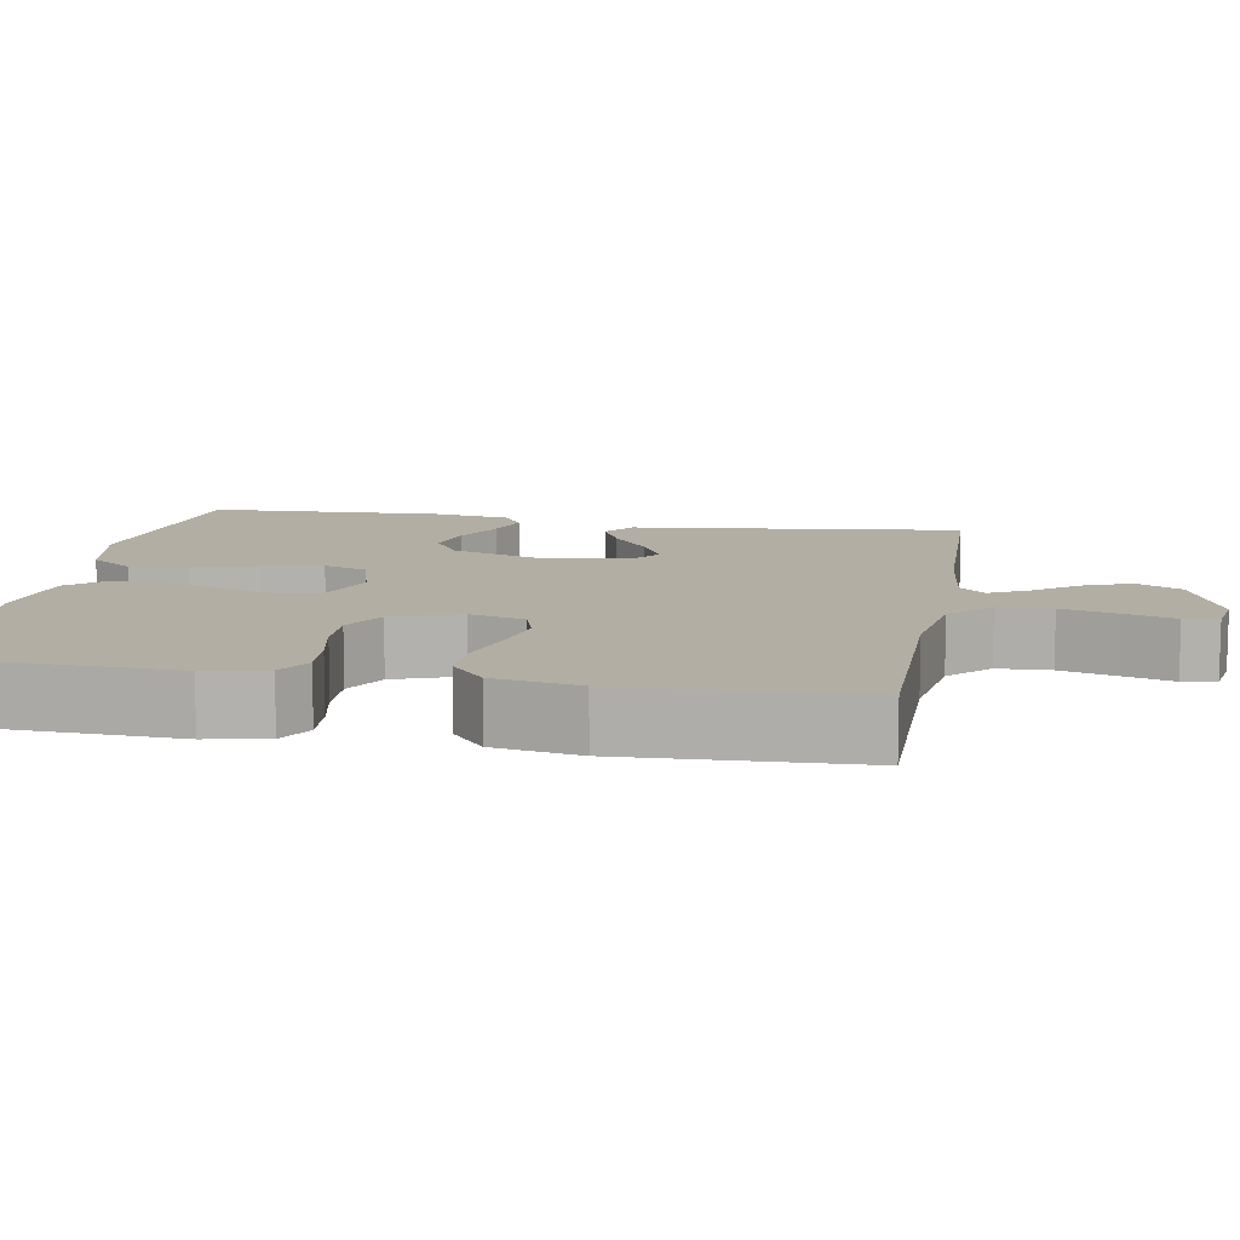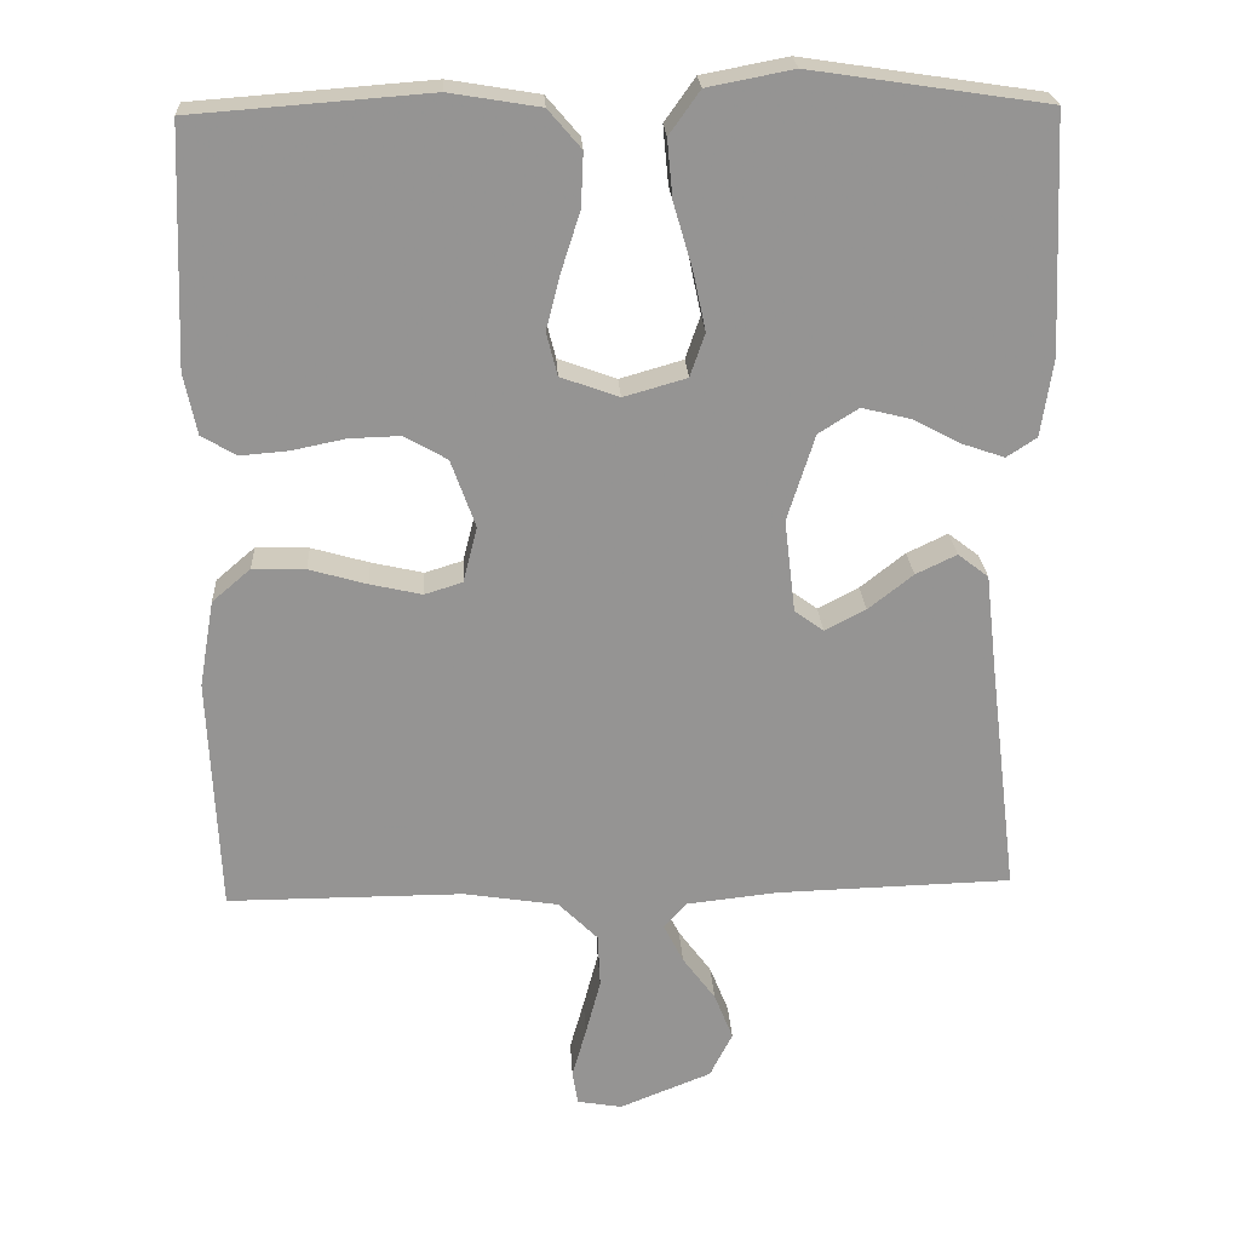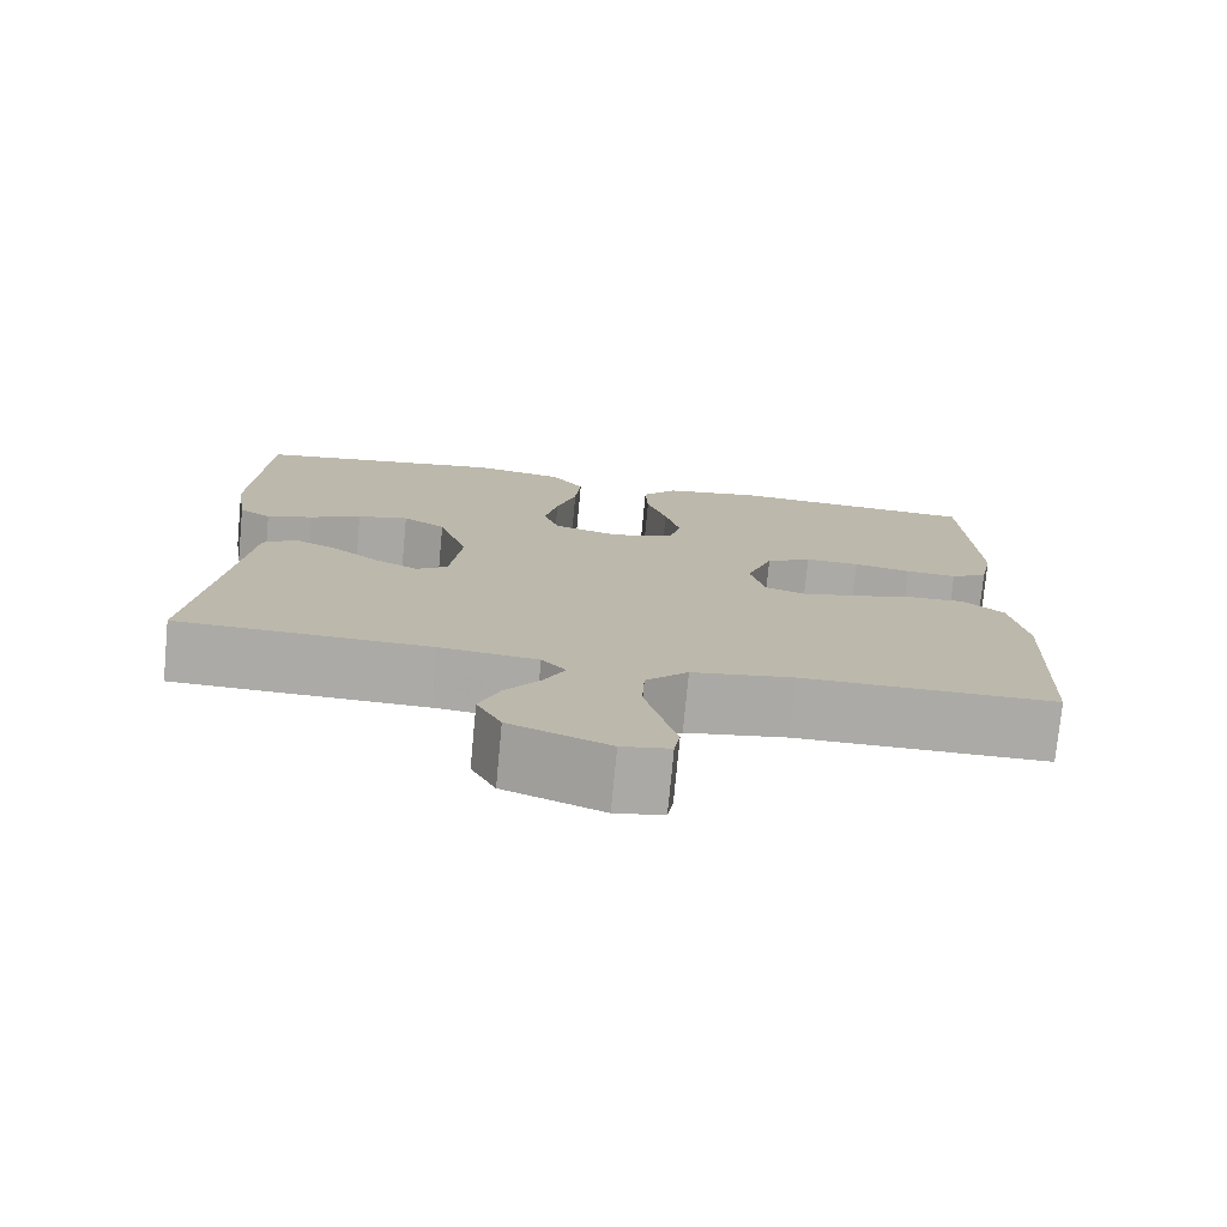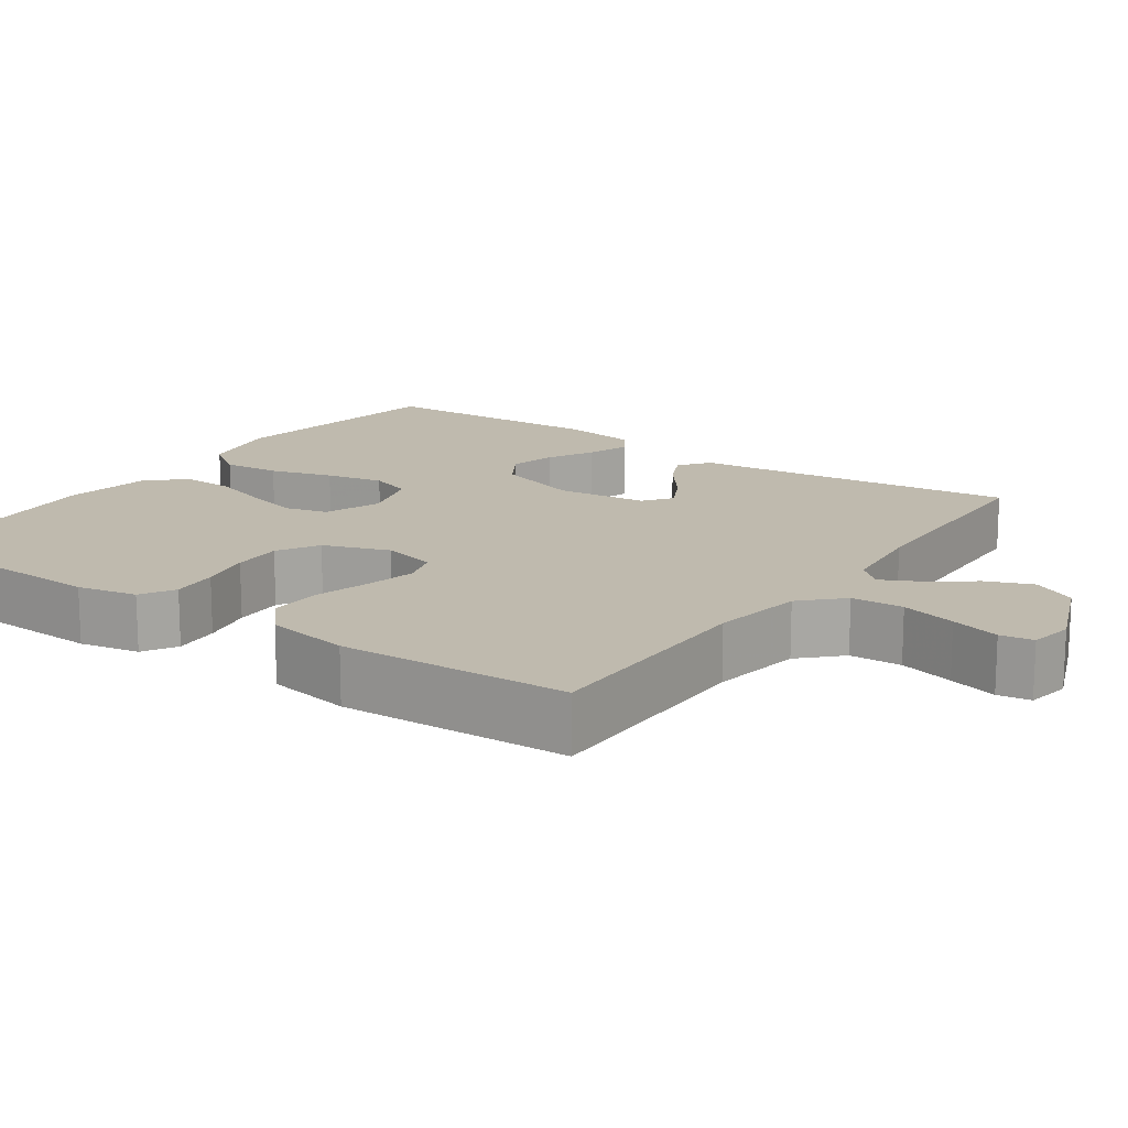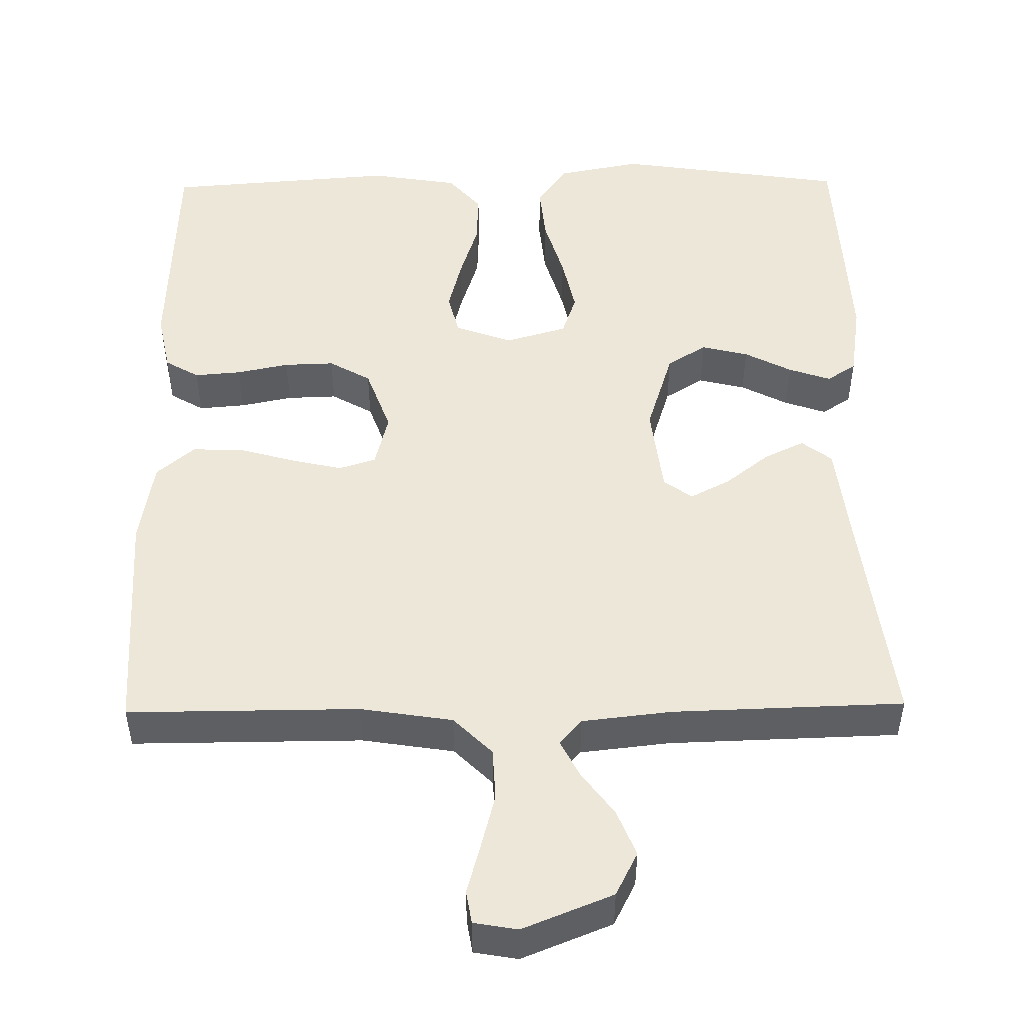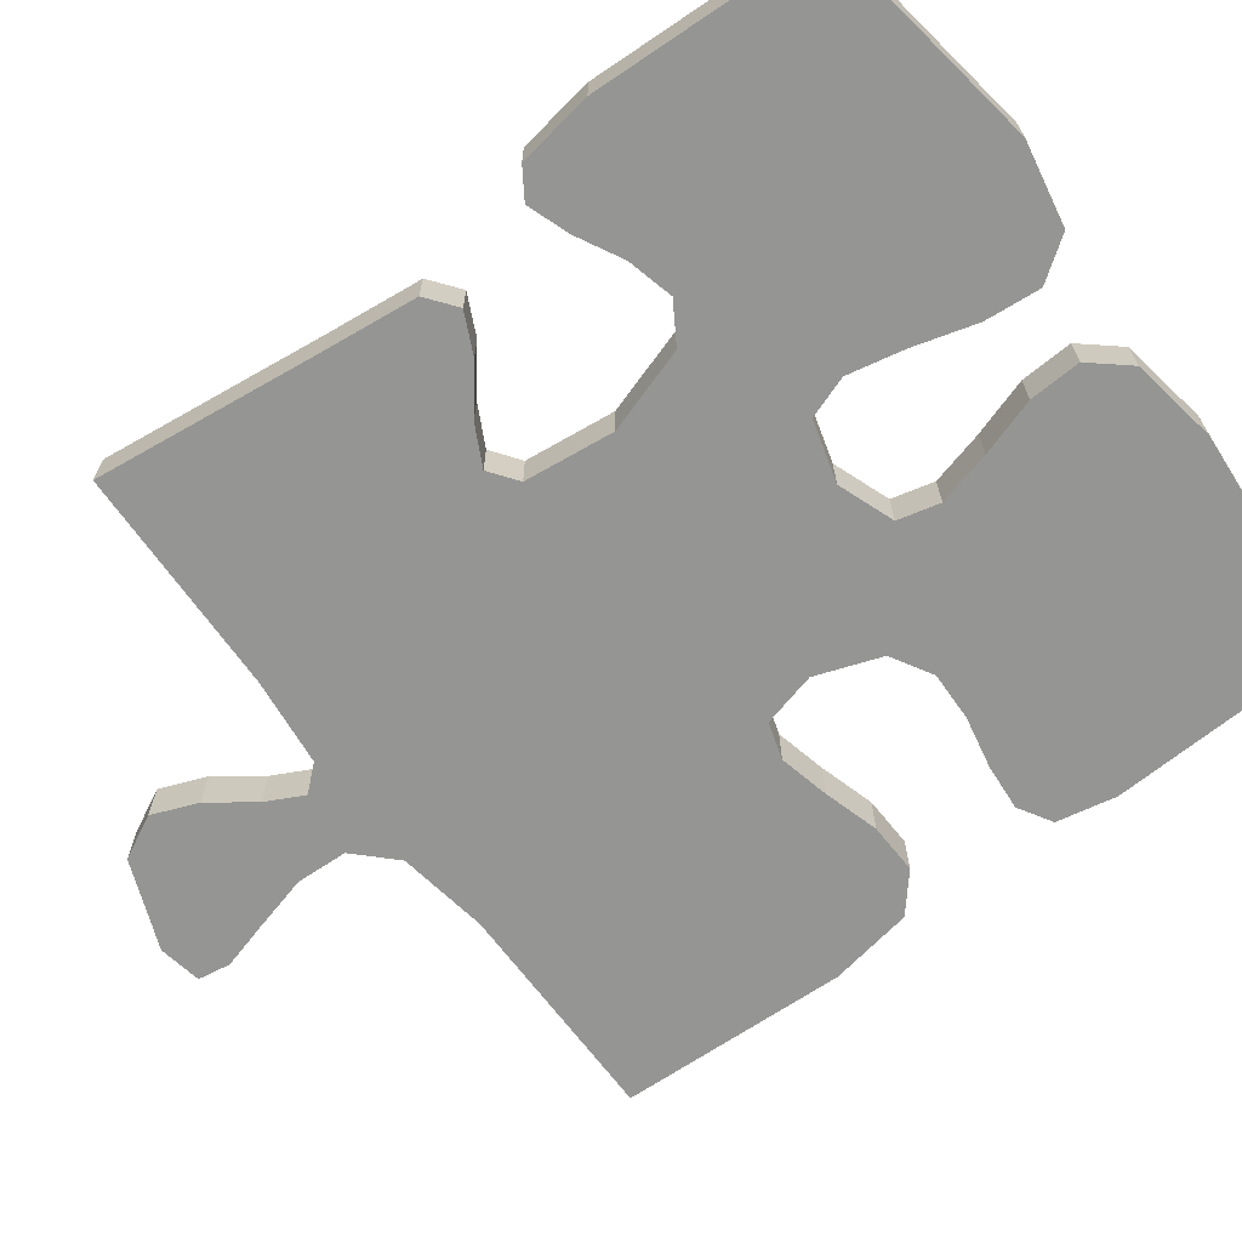
<metadata>
{"format":"obj","ext":"obj","renderer":"f3d","projection":"perspective","resolution":1024,"background":"white","views":[{"elev":11.0,"azim":100.0,"up":"+Y"},{"elev":23.2,"azim":176.9,"up":"+Z"},{"elev":-76.0,"azim":-5.4,"up":"+Z"},{"elev":15.7,"azim":125.0,"up":"+Y"},{"elev":49.6,"azim":179.2,"up":"+Y"},{"elev":-67.3,"azim":-53.2,"up":"+Y"}]}
</metadata>
<code>
v -0.5 0.07 0.5
v -0.2 0.07 0.545
v -0.091 0.07 0.524
v -0.052 0.07 0.469
v -0.059 0.07 0.395
v -0.083 0.07 0.313
v -0.099 0.07 0.238
v -0.08 0.07 0.183
v 0 0.07 0.16
v 0.074 0.07 0.187
v 0.088 0.07 0.242
v 0.07 0.07 0.312
v 0.046 0.07 0.387
v 0.043 0.07 0.455
v 0.085 0.07 0.504
v 0.2 0.07 0.523
v 0.5 0.07 0.5
v 0.512 0.07 0.2
v 0.496 0.07 0.122
v 0.452 0.07 0.096
v 0.391 0.07 0.101
v 0.323 0.07 0.115
v 0.258 0.07 0.117
v 0.204 0.07 0.086
v 0.173 0.07 0
v 0.191 0.07 -0.071
v 0.239 0.07 -0.086
v 0.305 0.07 -0.071
v 0.378 0.07 -0.05
v 0.445 0.07 -0.048
v 0.494 0.07 -0.09
v 0.513 0.07 -0.2
v 0.5 0.07 -0.5
v 0.2 0.07 -0.499
v 0.08 0.07 -0.518
v 0.03 0.07 -0.568
v 0.027 0.07 -0.636
v 0.046 0.07 -0.708
v 0.064 0.07 -0.772
v 0.057 0.07 -0.815
v 0 0.07 -0.825
v -0.117 0.07 -0.778
v -0.146 0.07 -0.721
v -0.122 0.07 -0.661
v -0.08 0.07 -0.604
v -0.055 0.07 -0.555
v -0.084 0.07 -0.522
v -0.2 0.07 -0.509
v -0.5 0.07 -0.5
v -0.463 0.07 -0.2
v -0.449 0.07 -0.078
v -0.41 0.07 -0.048
v -0.358 0.07 -0.073
v -0.301 0.07 -0.118
v -0.249 0.07 -0.145
v -0.212 0.07 -0.118
v -0.198 0.07 0
v -0.233 0.07 0.11
v -0.284 0.07 0.142
v -0.345 0.07 0.127
v -0.406 0.07 0.095
v -0.461 0.07 0.076
v -0.499 0.07 0.101
v -0.514 0.07 0.2
v -0.5 0 0.5
v -0.2 0 0.545
v -0.091 0 0.524
v -0.052 0 0.469
v -0.059 0 0.395
v -0.083 0 0.313
v -0.099 0 0.238
v -0.08 0 0.183
v 0 0 0.16
v 0.074 0 0.187
v 0.088 0 0.242
v 0.07 0 0.312
v 0.046 0 0.387
v 0.043 0 0.455
v 0.085 0 0.504
v 0.2 0 0.523
v 0.5 0 0.5
v 0.512 0 0.2
v 0.496 0 0.122
v 0.452 0 0.096
v 0.391 0 0.101
v 0.323 0 0.115
v 0.258 0 0.117
v 0.204 0 0.086
v 0.173 0 0
v 0.191 0 -0.071
v 0.239 0 -0.086
v 0.305 0 -0.071
v 0.378 0 -0.05
v 0.445 0 -0.048
v 0.494 0 -0.09
v 0.513 0 -0.2
v 0.5 0 -0.5
v 0.2 0 -0.499
v 0.08 0 -0.518
v 0.03 0 -0.568
v 0.027 0 -0.636
v 0.046 0 -0.708
v 0.064 0 -0.772
v 0.057 0 -0.815
v 0 0 -0.825
v -0.117 0 -0.778
v -0.146 0 -0.721
v -0.122 0 -0.661
v -0.08 0 -0.604
v -0.055 0 -0.555
v -0.084 0 -0.522
v -0.2 0 -0.509
v -0.5 0 -0.5
v -0.463 0 -0.2
v -0.449 0 -0.078
v -0.41 0 -0.048
v -0.358 0 -0.073
v -0.301 0 -0.118
v -0.249 0 -0.145
v -0.212 0 -0.118
v -0.198 0 0
v -0.233 0 0.11
v -0.284 0 0.142
v -0.345 0 0.127
v -0.406 0 0.095
v -0.461 0 0.076
v -0.499 0 0.101
v -0.514 0 0.2
f 4 5 6
f 3 4 6
f 2 3 6
f 1 2 6
f 64 1 6
f 63 64 6
f 62 63 6
f 61 62 6
f 60 61 6
f 59 60 6 7
f 58 59 7 8
f 57 58 8 9
f 56 57 9 10
f 52 53 54
f 51 52 54
f 50 51 54
f 50 54 55
f 49 50 55
f 48 49 55
f 47 48 55 56
f 43 44 45
f 42 43 45
f 41 42 45
f 40 41 45
f 39 40 45
f 38 39 45
f 37 38 45 46
f 46 47 56
f 37 46 56
f 36 37 56
f 32 33 34
f 31 32 34
f 30 31 34
f 29 30 34
f 28 29 34
f 27 28 34 35
f 35 36 56
f 27 35 56
f 26 27 56
f 20 21 22
f 19 20 22
f 18 19 22
f 17 18 22
f 16 17 22
f 15 16 22
f 14 15 22
f 13 14 22
f 12 13 22
f 11 12 22 23
f 10 11 23 24
f 25 26 56 10
f 10 24 25
f 70 69 68
f 70 68 67
f 70 67 66
f 70 66 65
f 70 65 128
f 70 128 127
f 70 127 126
f 70 126 125
f 70 125 124
f 71 70 124 123
f 72 71 123 122
f 73 72 122 121
f 74 73 121 120
f 118 117 116
f 118 116 115
f 118 115 114
f 119 118 114
f 119 114 113
f 119 113 112
f 120 119 112 111
f 109 108 107
f 109 107 106
f 109 106 105
f 109 105 104
f 109 104 103
f 109 103 102
f 110 109 102 101
f 120 111 110
f 120 110 101
f 120 101 100
f 98 97 96
f 98 96 95
f 98 95 94
f 98 94 93
f 98 93 92
f 99 98 92 91
f 120 100 99
f 120 99 91
f 120 91 90
f 86 85 84
f 86 84 83
f 86 83 82
f 86 82 81
f 86 81 80
f 86 80 79
f 86 79 78
f 86 78 77
f 86 77 76
f 87 86 76 75
f 88 87 75 74
f 74 120 90 89
f 89 88 74
f 1 65 66 2
f 2 66 67 3
f 3 67 68 4
f 4 68 69 5
f 5 69 70 6
f 6 70 71 7
f 7 71 72 8
f 8 72 73 9
f 9 73 74 10
f 10 74 75 11
f 11 75 76 12
f 12 76 77 13
f 13 77 78 14
f 14 78 79 15
f 15 79 80 16
f 16 80 81 17
f 17 81 82 18
f 18 82 83 19
f 19 83 84 20
f 20 84 85 21
f 21 85 86 22
f 22 86 87 23
f 23 87 88 24
f 24 88 89 25
f 25 89 90 26
f 26 90 91 27
f 27 91 92 28
f 28 92 93 29
f 29 93 94 30
f 30 94 95 31
f 31 95 96 32
f 32 96 97 33
f 33 97 98 34
f 34 98 99 35
f 35 99 100 36
f 36 100 101 37
f 37 101 102 38
f 38 102 103 39
f 39 103 104 40
f 40 104 105 41
f 41 105 106 42
f 42 106 107 43
f 43 107 108 44
f 44 108 109 45
f 45 109 110 46
f 46 110 111 47
f 47 111 112 48
f 48 112 113 49
f 49 113 114 50
f 50 114 115 51
f 51 115 116 52
f 52 116 117 53
f 53 117 118 54
f 54 118 119 55
f 55 119 120 56
f 56 120 121 57
f 57 121 122 58
f 58 122 123 59
f 59 123 124 60
f 60 124 125 61
f 61 125 126 62
f 62 126 127 63
f 63 127 128 64
f 64 128 65 1

</code>
